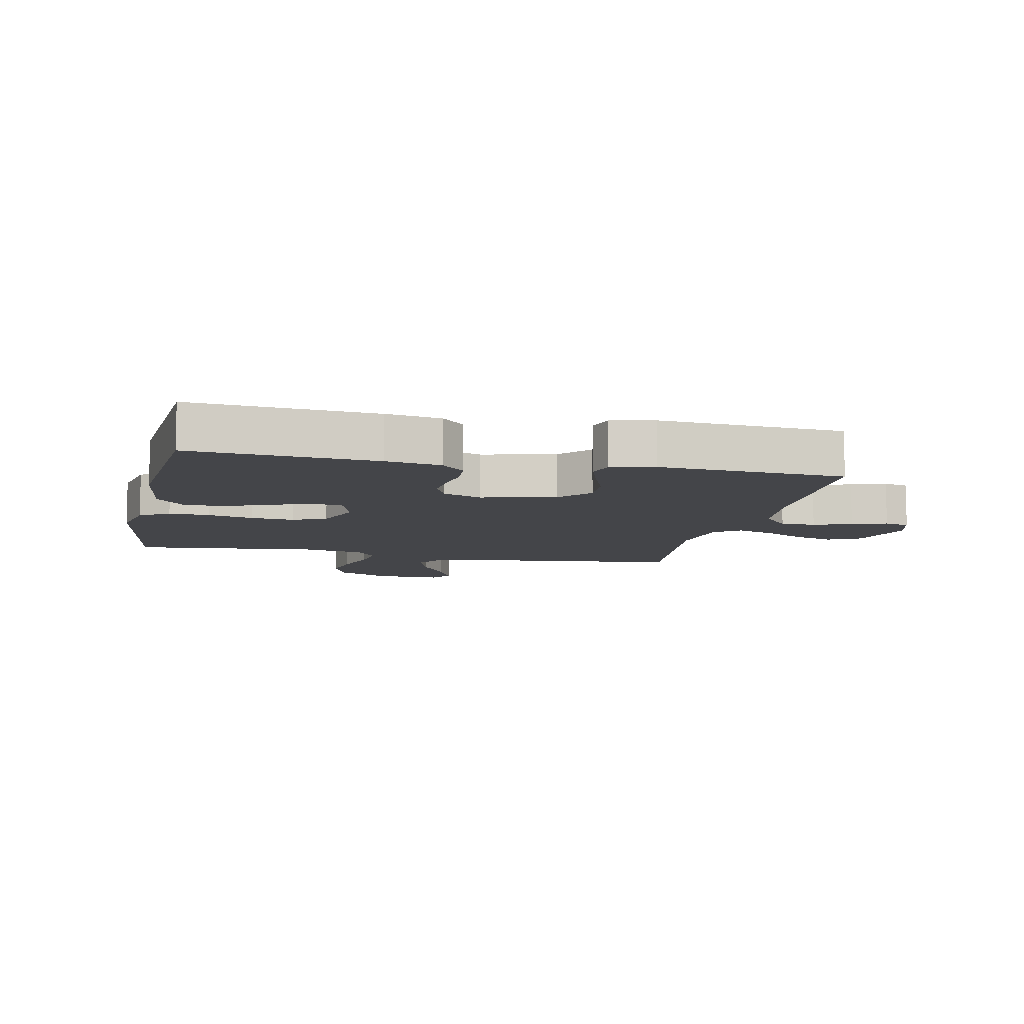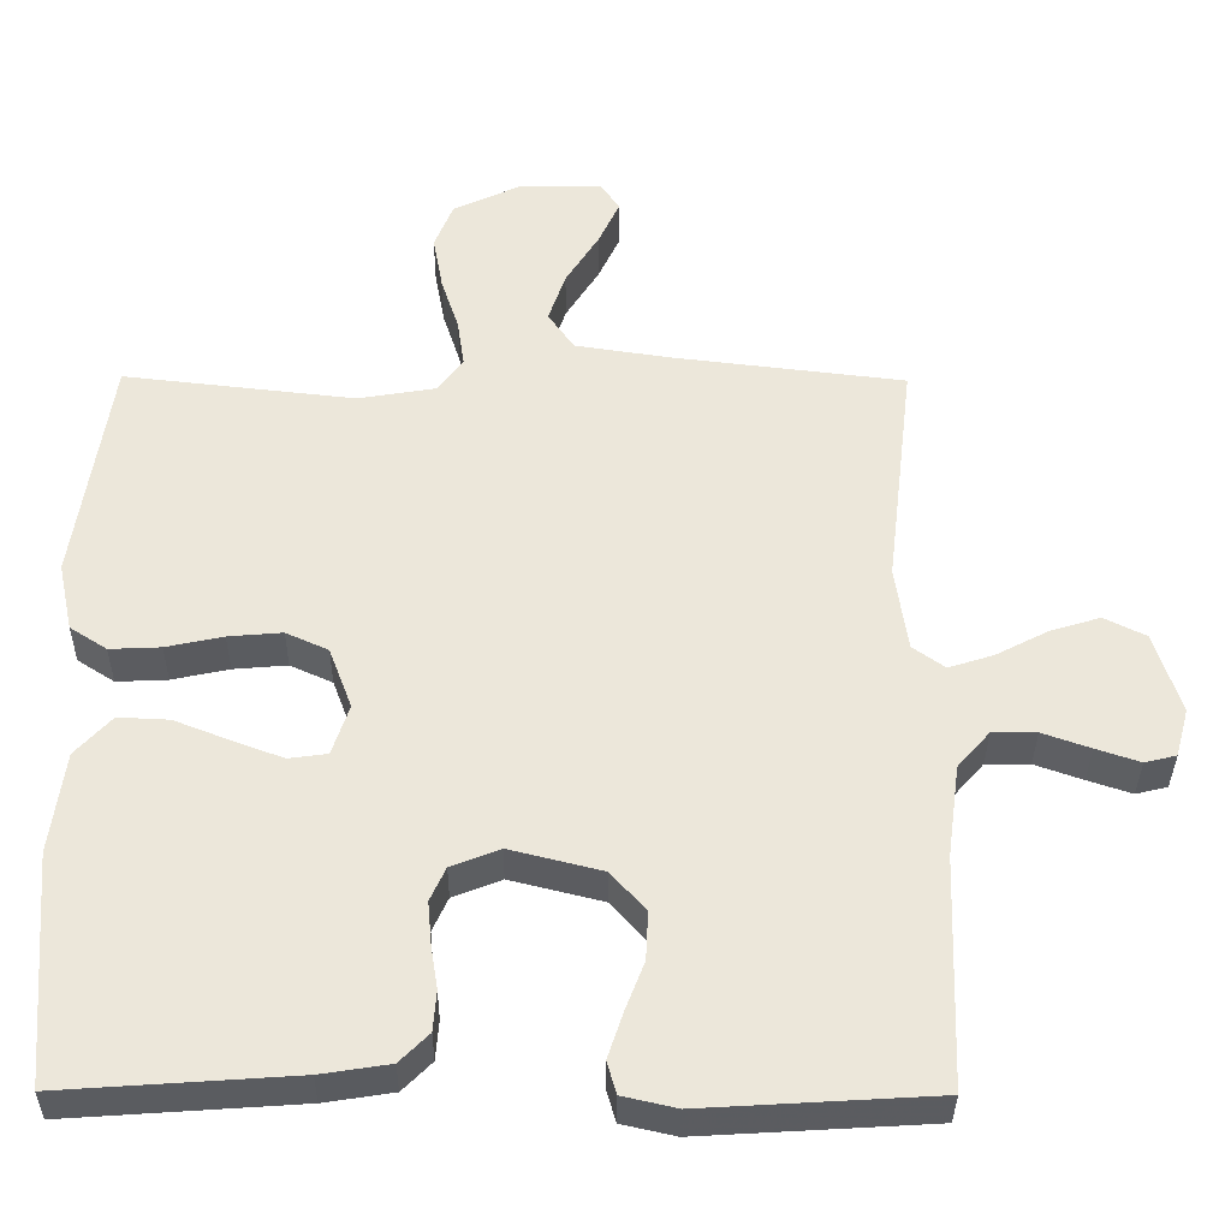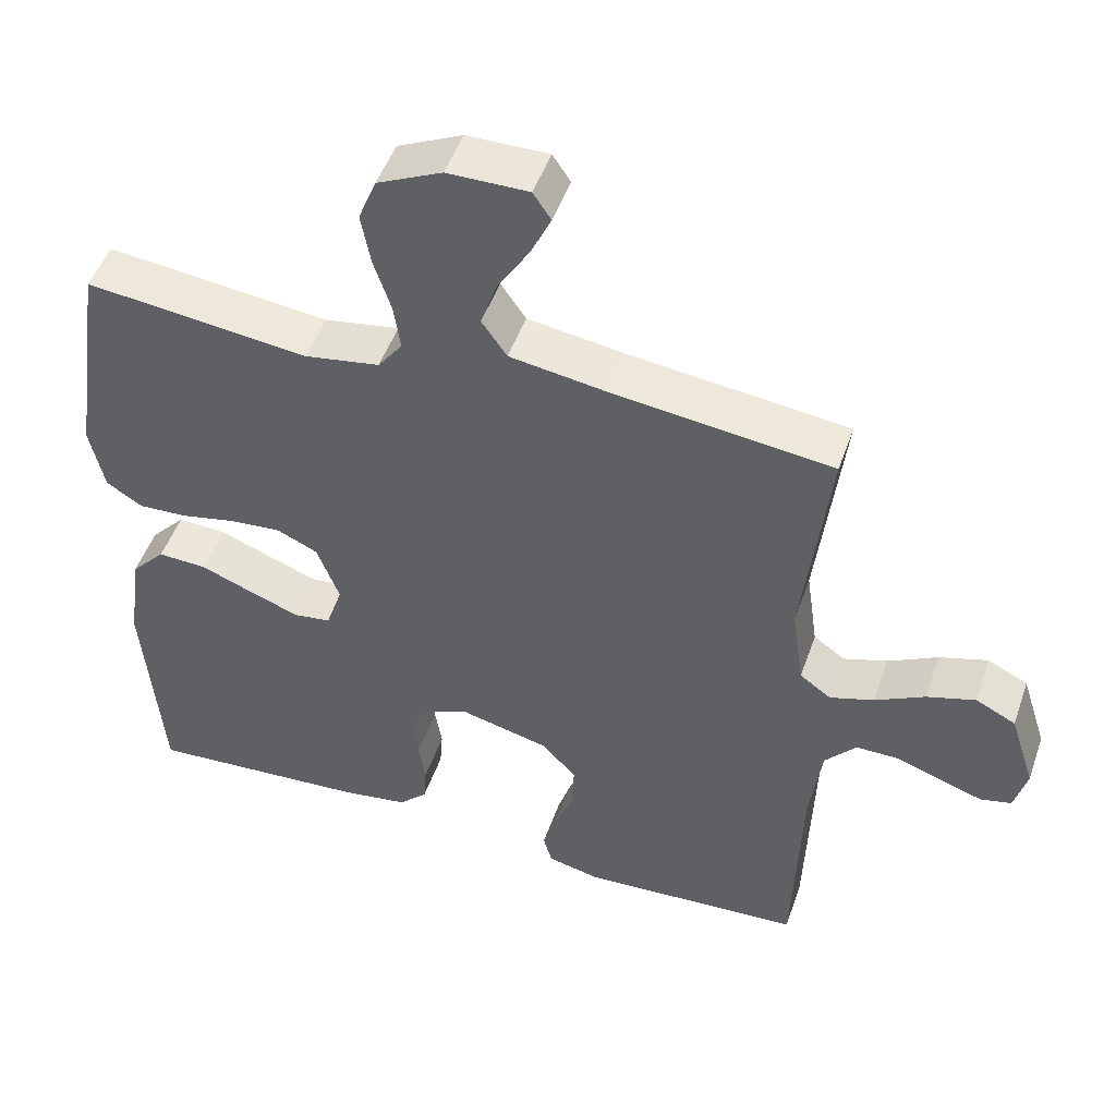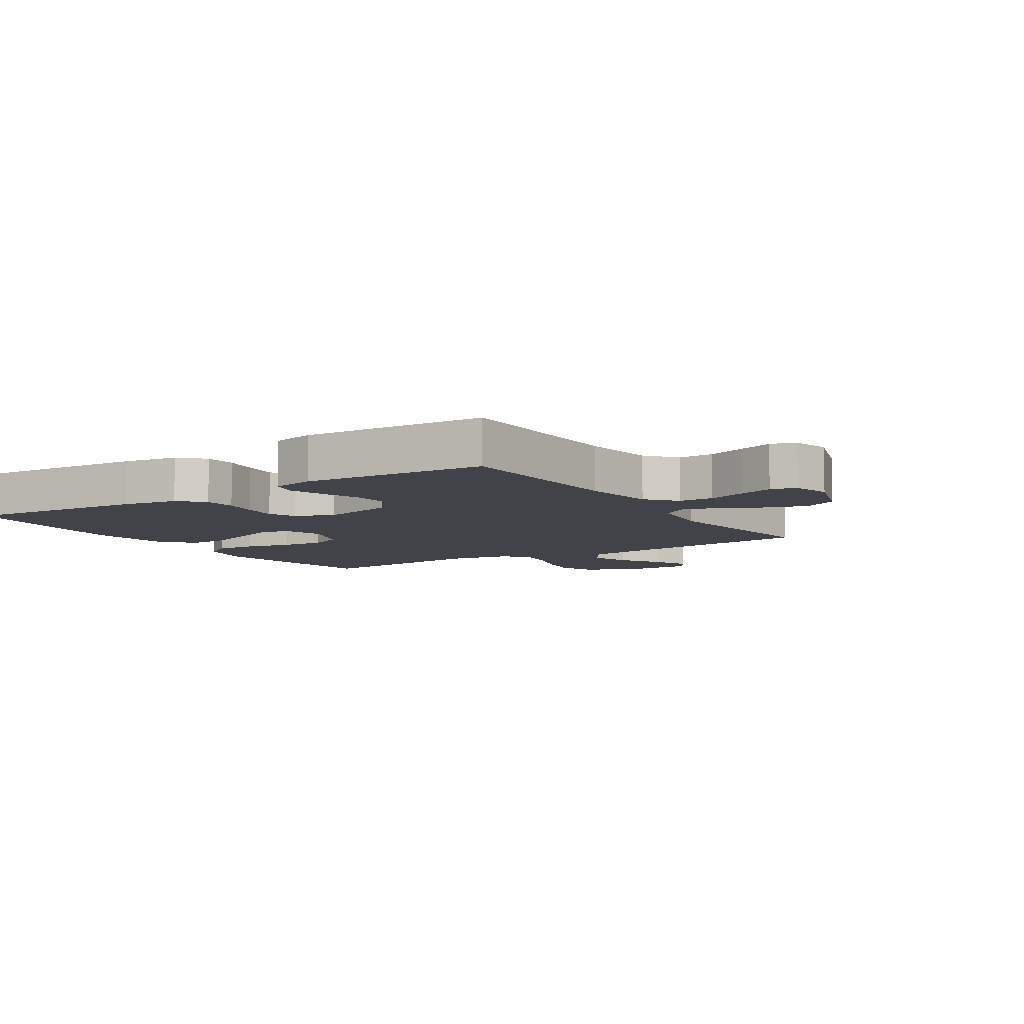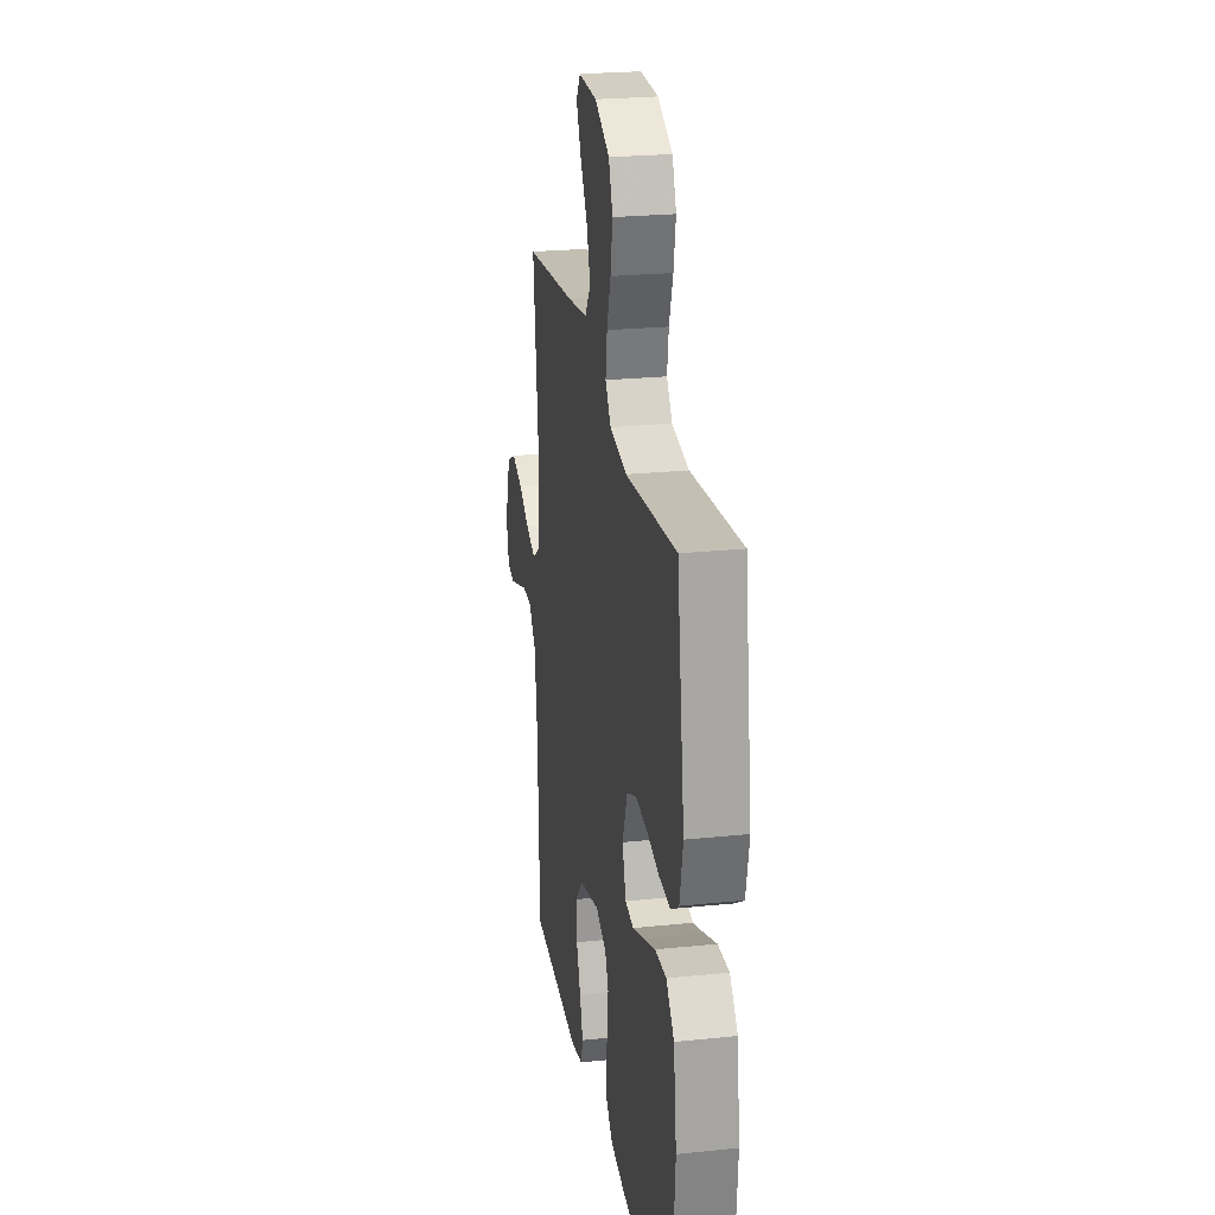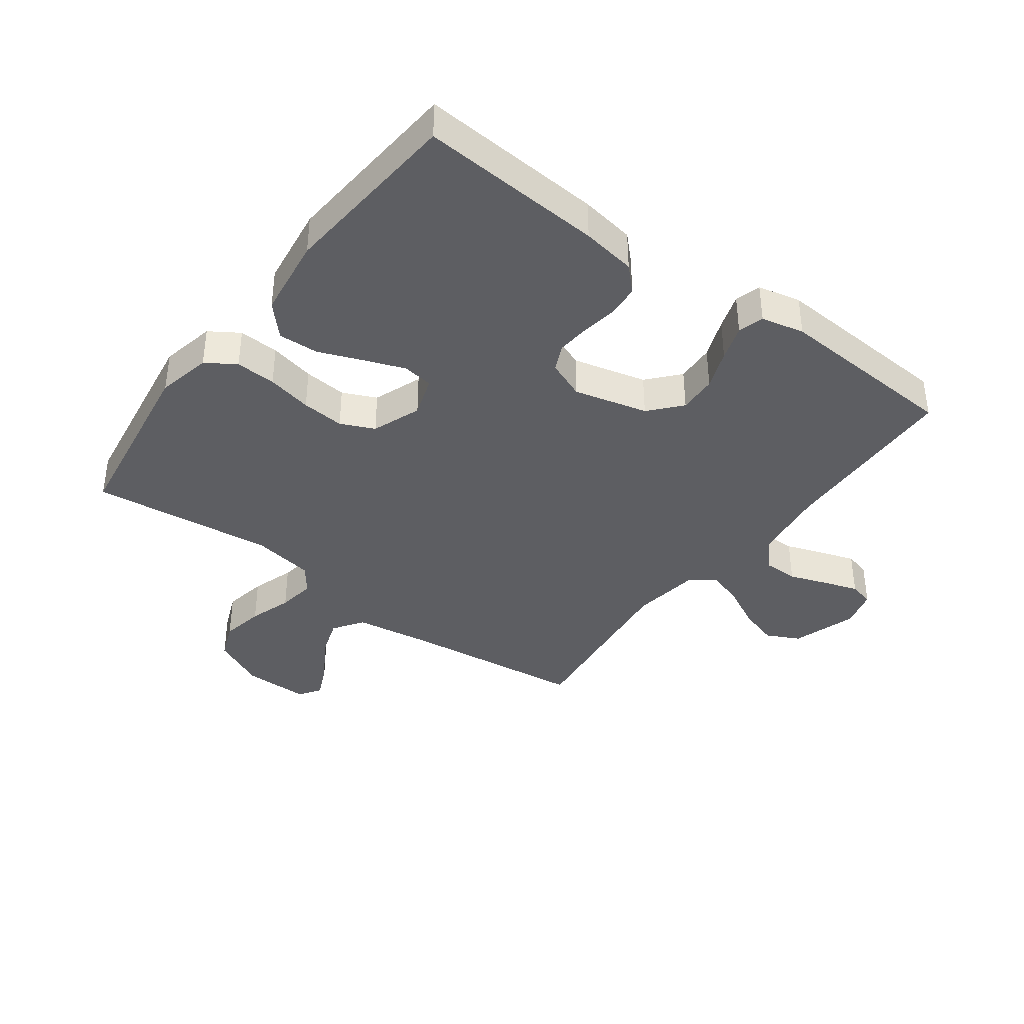
<metadata>
{"format":"obj","ext":"obj","renderer":"f3d","projection":"perspective","resolution":1024,"background":"white","views":[{"elev":-9.0,"azim":167.7,"up":"+Y"},{"elev":-35.0,"azim":179.5,"up":"+Z"},{"elev":49.2,"azim":-161.1,"up":"+Z"},{"elev":-7.6,"azim":-147.3,"up":"+Y"},{"elev":24.4,"azim":80.4,"up":"+Z"},{"elev":-38.8,"azim":143.4,"up":"+Y"}]}
</metadata>
<code>
v -0.5 0.07 0.5
v -0.2 0.07 0.536
v -0.075 0.07 0.555
v -0.041 0.07 0.604
v -0.063 0.07 0.669
v -0.106 0.07 0.738
v -0.133 0.07 0.796
v -0.109 0.07 0.832
v 0 0.07 0.831
v 0.087 0.07 0.79
v 0.111 0.07 0.73
v 0.098 0.07 0.659
v 0.075 0.07 0.589
v 0.066 0.07 0.527
v 0.099 0.07 0.483
v 0.2 0.07 0.466
v 0.5 0.07 0.5
v 0.545 0.07 0.2
v 0.526 0.07 0.111
v 0.478 0.07 0.08
v 0.412 0.07 0.083
v 0.338 0.07 0.099
v 0.268 0.07 0.105
v 0.213 0.07 0.08
v 0.183 0.07 0
v 0.205 0.07 -0.066
v 0.255 0.07 -0.073
v 0.322 0.07 -0.048
v 0.393 0.07 -0.02
v 0.459 0.07 -0.017
v 0.506 0.07 -0.068
v 0.524 0.07 -0.2
v 0.5 0.07 -0.5
v 0.2 0.07 -0.479
v 0.111 0.07 -0.465
v 0.073 0.07 -0.427
v 0.069 0.07 -0.375
v 0.078 0.07 -0.318
v 0.083 0.07 -0.262
v 0.063 0.07 -0.218
v 0 0.07 -0.193
v -0.12 0.07 -0.223
v -0.165 0.07 -0.274
v -0.162 0.07 -0.337
v -0.137 0.07 -0.402
v -0.118 0.07 -0.46
v -0.13 0.07 -0.502
v -0.2 0.07 -0.518
v -0.5 0.07 -0.5
v -0.51 0.07 -0.2
v -0.526 0.07 -0.08
v -0.568 0.07 -0.032
v -0.625 0.07 -0.032
v -0.687 0.07 -0.054
v -0.744 0.07 -0.073
v -0.785 0.07 -0.063
v -0.802 0.07 0
v -0.768 0.07 0.106
v -0.714 0.07 0.133
v -0.649 0.07 0.113
v -0.582 0.07 0.078
v -0.523 0.07 0.059
v -0.481 0.07 0.089
v -0.465 0.07 0.2
v -0.5 0 0.5
v -0.2 0 0.536
v -0.075 0 0.555
v -0.041 0 0.604
v -0.063 0 0.669
v -0.106 0 0.738
v -0.133 0 0.796
v -0.109 0 0.832
v 0 0 0.831
v 0.087 0 0.79
v 0.111 0 0.73
v 0.098 0 0.659
v 0.075 0 0.589
v 0.066 0 0.527
v 0.099 0 0.483
v 0.2 0 0.466
v 0.5 0 0.5
v 0.545 0 0.2
v 0.526 0 0.111
v 0.478 0 0.08
v 0.412 0 0.083
v 0.338 0 0.099
v 0.268 0 0.105
v 0.213 0 0.08
v 0.183 0 0
v 0.205 0 -0.066
v 0.255 0 -0.073
v 0.322 0 -0.048
v 0.393 0 -0.02
v 0.459 0 -0.017
v 0.506 0 -0.068
v 0.524 0 -0.2
v 0.5 0 -0.5
v 0.2 0 -0.479
v 0.111 0 -0.465
v 0.073 0 -0.427
v 0.069 0 -0.375
v 0.078 0 -0.318
v 0.083 0 -0.262
v 0.063 0 -0.218
v 0 0 -0.193
v -0.12 0 -0.223
v -0.165 0 -0.274
v -0.162 0 -0.337
v -0.137 0 -0.402
v -0.118 0 -0.46
v -0.13 0 -0.502
v -0.2 0 -0.518
v -0.5 0 -0.5
v -0.51 0 -0.2
v -0.526 0 -0.08
v -0.568 0 -0.032
v -0.625 0 -0.032
v -0.687 0 -0.054
v -0.744 0 -0.073
v -0.785 0 -0.063
v -0.802 0 0
v -0.768 0 0.106
v -0.714 0 0.133
v -0.649 0 0.113
v -0.582 0 0.078
v -0.523 0 0.059
v -0.481 0 0.089
v -0.465 0 0.2
f 59 60 61
f 58 59 61
f 57 58 61
f 56 57 61
f 55 56 61
f 54 55 61
f 53 54 61
f 52 53 61 62
f 51 52 62 63
f 48 49 50
f 47 48 50
f 46 47 50
f 45 46 50
f 44 45 50
f 50 51 63
f 44 50 63
f 43 44 63
f 36 37 38
f 35 36 38
f 34 35 38
f 33 34 38
f 32 33 38
f 31 32 38
f 30 31 38
f 29 30 38
f 28 29 38
f 27 28 38 39
f 26 27 39 40
f 20 21 22
f 19 20 22
f 18 19 22
f 17 18 22
f 16 17 22
f 15 16 22 23
f 14 15 23 24
f 11 12 13
f 10 11 13
f 9 10 13
f 8 9 13
f 7 8 13
f 6 7 13
f 5 6 13
f 4 5 13 14
f 14 24 25
f 4 14 25
f 3 4 25
f 64 1 2
f 64 2 3
f 63 64 3
f 43 63 3
f 42 43 3
f 3 25 26
f 42 3 26
f 41 42 26
f 26 40 41
f 125 124 123
f 125 123 122
f 125 122 121
f 125 121 120
f 125 120 119
f 125 119 118
f 125 118 117
f 126 125 117 116
f 127 126 116 115
f 114 113 112
f 114 112 111
f 114 111 110
f 114 110 109
f 114 109 108
f 127 115 114
f 127 114 108
f 127 108 107
f 102 101 100
f 102 100 99
f 102 99 98
f 102 98 97
f 102 97 96
f 102 96 95
f 102 95 94
f 102 94 93
f 102 93 92
f 103 102 92 91
f 104 103 91 90
f 86 85 84
f 86 84 83
f 86 83 82
f 86 82 81
f 86 81 80
f 87 86 80 79
f 88 87 79 78
f 77 76 75
f 77 75 74
f 77 74 73
f 77 73 72
f 77 72 71
f 77 71 70
f 77 70 69
f 78 77 69 68
f 89 88 78
f 89 78 68
f 89 68 67
f 66 65 128
f 67 66 128
f 67 128 127
f 67 127 107
f 67 107 106
f 90 89 67
f 90 67 106
f 90 106 105
f 105 104 90
f 1 65 66 2
f 2 66 67 3
f 3 67 68 4
f 4 68 69 5
f 5 69 70 6
f 6 70 71 7
f 7 71 72 8
f 8 72 73 9
f 9 73 74 10
f 10 74 75 11
f 11 75 76 12
f 12 76 77 13
f 13 77 78 14
f 14 78 79 15
f 15 79 80 16
f 16 80 81 17
f 17 81 82 18
f 18 82 83 19
f 19 83 84 20
f 20 84 85 21
f 21 85 86 22
f 22 86 87 23
f 23 87 88 24
f 24 88 89 25
f 25 89 90 26
f 26 90 91 27
f 27 91 92 28
f 28 92 93 29
f 29 93 94 30
f 30 94 95 31
f 31 95 96 32
f 32 96 97 33
f 33 97 98 34
f 34 98 99 35
f 35 99 100 36
f 36 100 101 37
f 37 101 102 38
f 38 102 103 39
f 39 103 104 40
f 40 104 105 41
f 41 105 106 42
f 42 106 107 43
f 43 107 108 44
f 44 108 109 45
f 45 109 110 46
f 46 110 111 47
f 47 111 112 48
f 48 112 113 49
f 49 113 114 50
f 50 114 115 51
f 51 115 116 52
f 52 116 117 53
f 53 117 118 54
f 54 118 119 55
f 55 119 120 56
f 56 120 121 57
f 57 121 122 58
f 58 122 123 59
f 59 123 124 60
f 60 124 125 61
f 61 125 126 62
f 62 126 127 63
f 63 127 128 64
f 64 128 65 1

</code>
